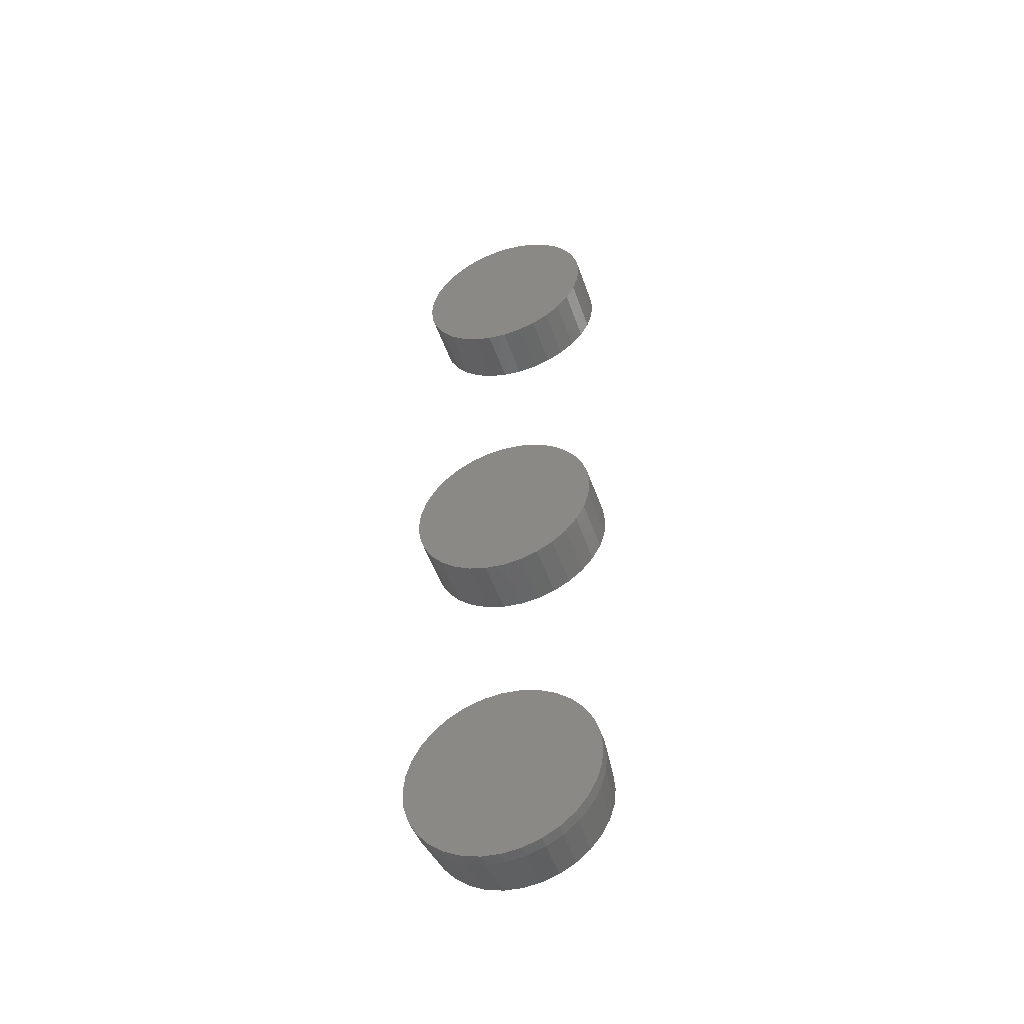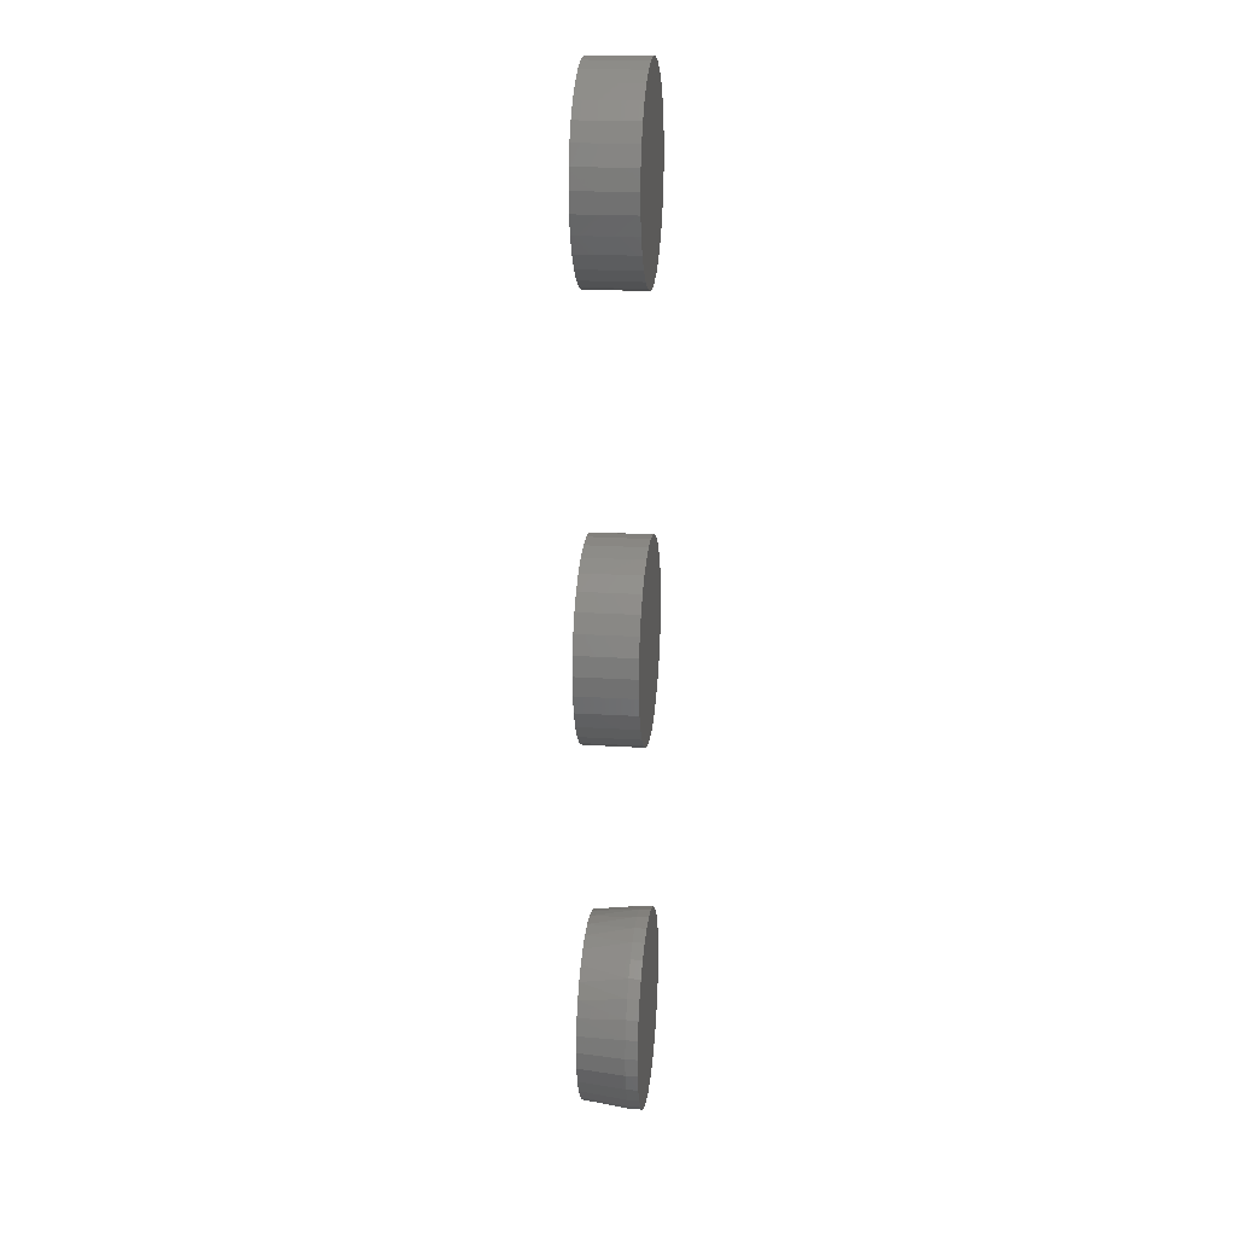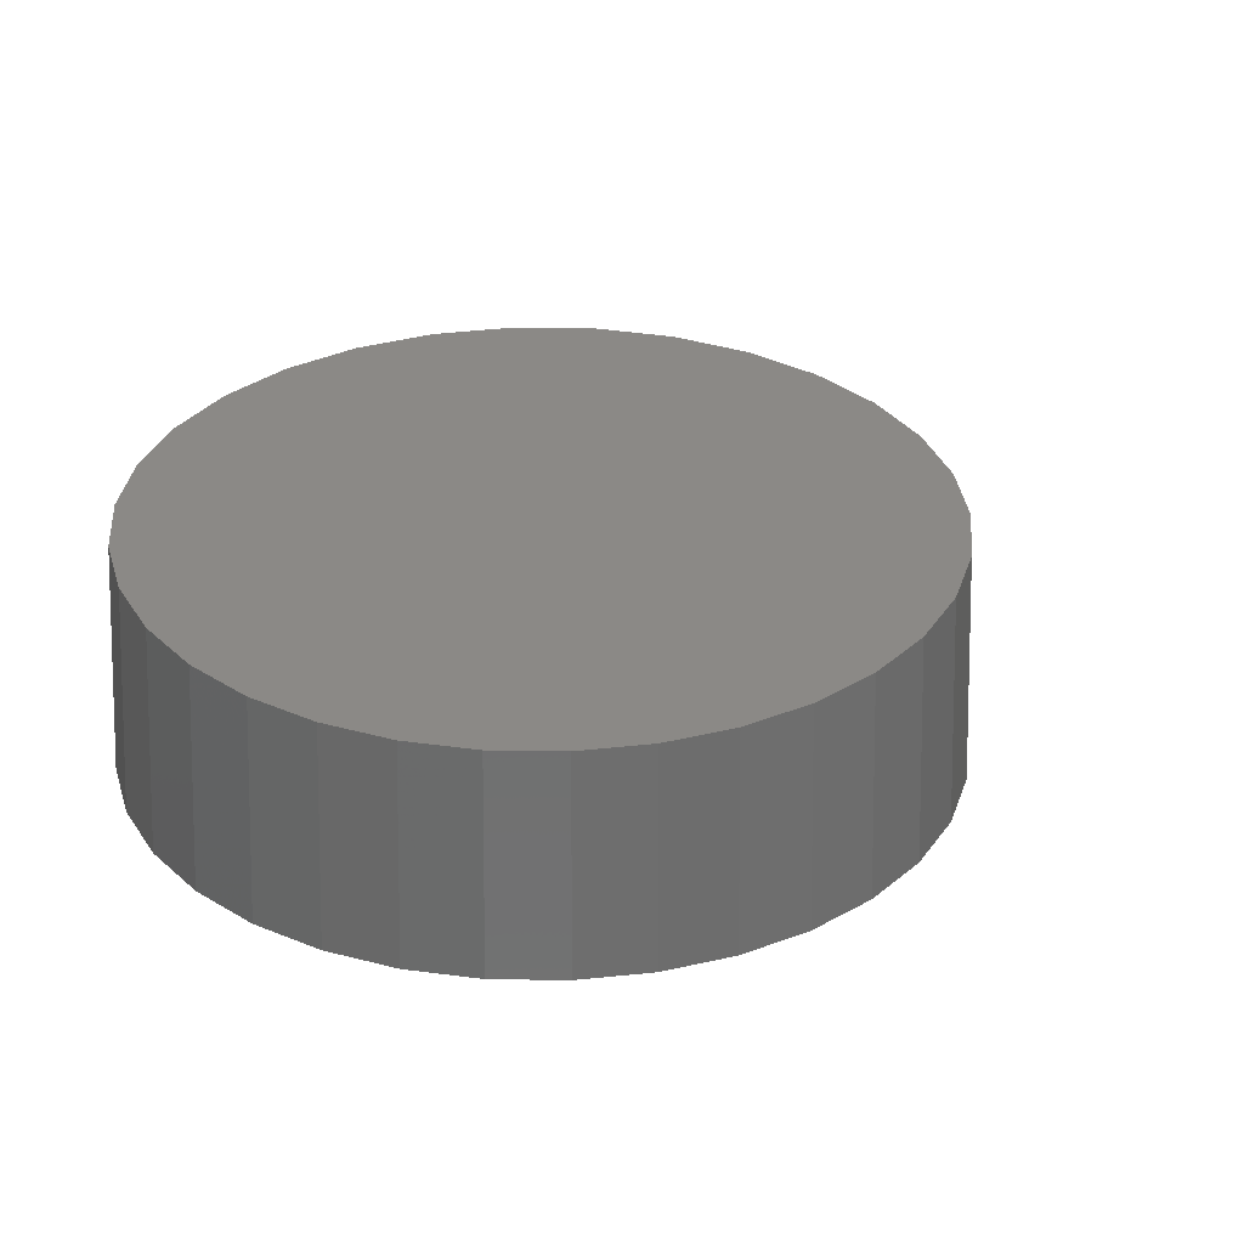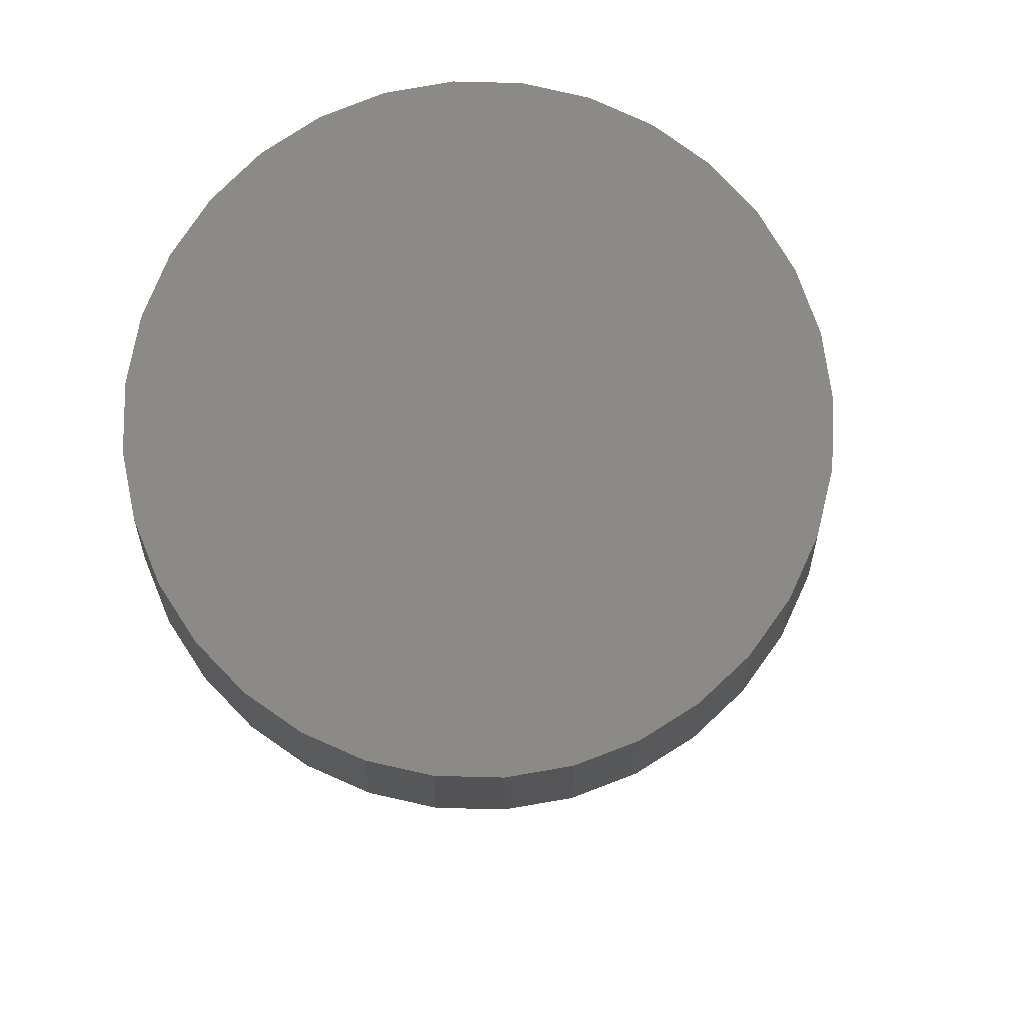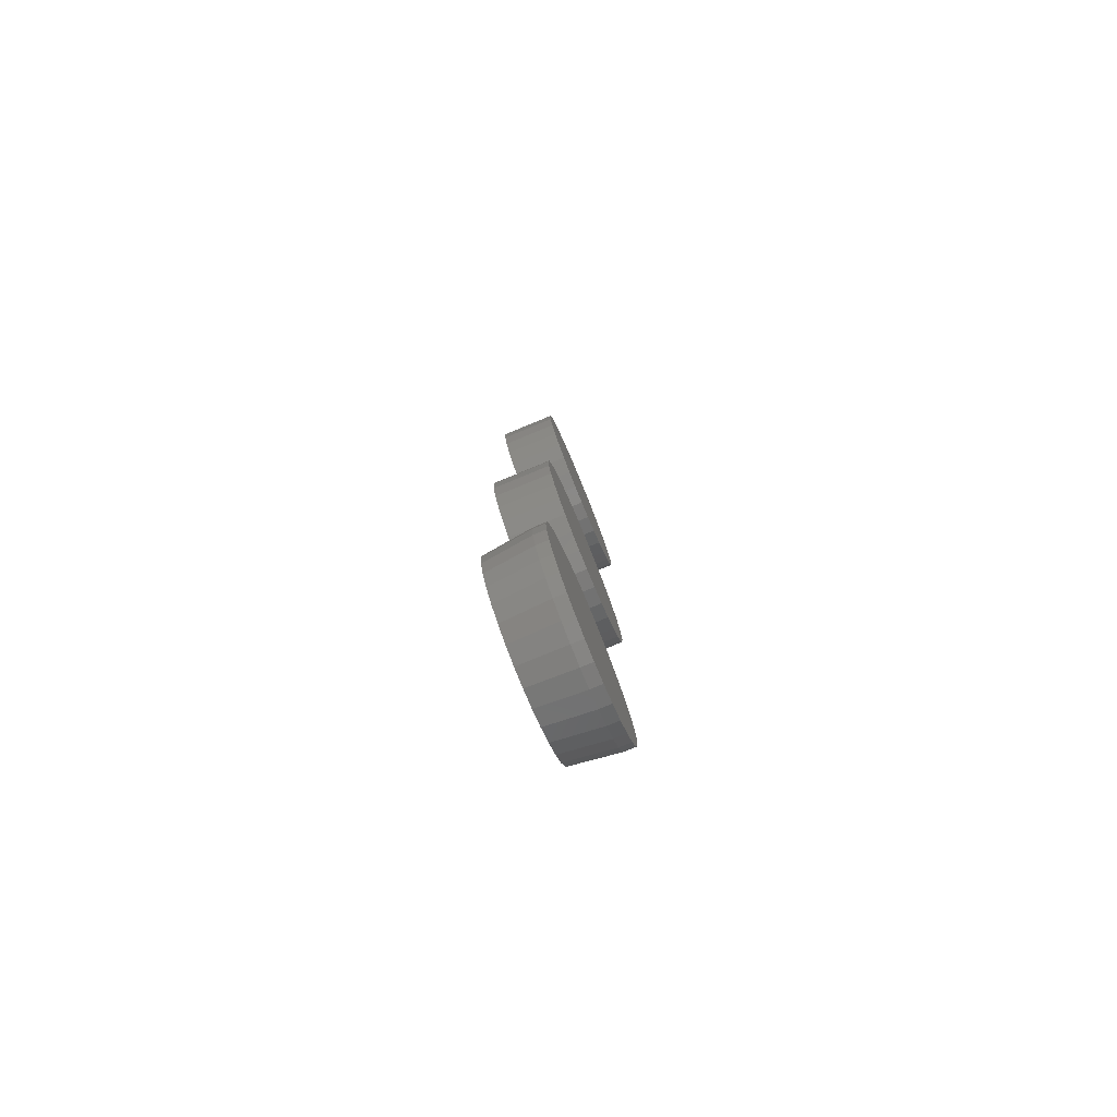
<metadata>
{"format":"stl","ext":"stl","renderer":"f3d","projection":"perspective","resolution":1024,"background":"white","views":[{"elev":-49.9,"azim":-161.2,"up":"+Y"},{"elev":19.9,"azim":96.7,"up":"+Y"},{"elev":30.0,"azim":63.2,"up":"+Z"},{"elev":79.1,"azim":153.3,"up":"+Z"},{"elev":-79.7,"azim":112.4,"up":"+Y"}]}
</metadata>
<code>
# stl→obj: 225 verts, 438 faces
v 0.01327 -0.3859 0.07812
v -0.009325 -0.3859 0.07812
v -0.03154 -0.39 0.07812
v 0.03548 -0.39 0.07812
v -0.05261 -0.3982 0.07812
v 0.05655 -0.3982 0.07812
v 0.07 -0.6096 0.07812
v -0.04489 -0.6209 0.07812
v 0.04883 -0.6209 0.07812
v -0.02192 -0.6279 0.07812
v 0.02586 -0.6279 0.07812
v 0.001974 -0.6303 0.07812
v 0.07577 -0.4101 0.07812
v -0.07182 -0.4101 0.07812
v 0.09247 -0.4253 0.07812
v -0.08852 -0.4253 0.07812
v 0.1061 -0.4434 0.07812
v -0.1021 -0.4434 0.07812
v 0.1162 -0.4636 0.07812
v -0.1122 -0.4636 0.07812
v 0.1223 -0.4853 0.07812
v -0.1184 -0.4853 0.07812
v 0.1244 -0.5078 0.07812
v -0.1205 -0.5078 0.07812
v 0.1221 -0.5317 0.07812
v -0.1181 -0.5317 0.07812
v 0.1151 -0.5547 0.07812
v -0.1112 -0.5547 0.07812
v 0.1038 -0.5758 0.07812
v -0.09984 -0.5758 0.07812
v 0.08856 -0.5944 0.07812
v -0.08461 -0.5944 0.07812
v -0.06606 -0.6096 0.07812
v 0.1322 -0.5078 0
v 0.1322 -0.5078 0.01562
v 0.1297 -0.5332 0
v 0.1297 -0.5332 0.01562
v 0.1223 -0.5577 0
v 0.1223 -0.5577 0.01562
v 0.1103 -0.5802 0
v 0.1103 -0.5802 0.01562
v 0.09408 -0.5999 0
v 0.09408 -0.5999 0.01562
v 0.07434 -0.6161 0
v 0.07434 -0.6161 0.01562
v 0.05182 -0.6282 0
v 0.05182 -0.6282 0.01562
v 0.02739 -0.6356 0
v 0.02739 -0.6356 0.01562
v 0.001974 -0.6381 0
v 0.001974 -0.6381 0.01562
v -0.02344 -0.6356 0
v -0.02344 -0.6356 0.01562
v -0.04788 -0.6282 0
v -0.04788 -0.6282 0.01562
v -0.0704 -0.6161 0
v -0.0704 -0.6161 0.01562
v -0.09014 -0.5999 0
v -0.09014 -0.5999 0.01562
v -0.1063 -0.5802 0
v -0.1063 -0.5802 0.01562
v -0.1184 -0.5577 0
v -0.1184 -0.5577 0.01562
v -0.1258 -0.5332 0
v -0.1258 -0.5332 0.01562
v -0.1283 -0.5078 0
v -0.1283 -0.5078 0.01562
v -0.1258 -0.4824 0
v -0.1258 -0.4824 0.01562
v -0.1184 -0.458 0
v -0.1184 -0.458 0.01562
v -0.1063 -0.4354 0
v -0.1063 -0.4354 0.01562
v -0.09014 -0.4157 0
v -0.09014 -0.4157 0.01562
v -0.0704 -0.3995 0
v -0.0704 -0.3995 0.01562
v -0.04788 -0.3875 0
v -0.04788 -0.3875 0.01562
v -0.02344 -0.3801 0
v -0.02344 -0.3801 0.01562
v 0.001974 -0.3775 0
v 0.001974 -0.3775 0.01562
v 0.02739 -0.3801 0
v 0.02739 -0.3801 0.01562
v 0.05182 -0.3875 0
v 0.05182 -0.3875 0.01562
v 0.07434 -0.3995 0
v 0.07434 -0.3995 0.01562
v 0.09408 -0.4157 0
v 0.09408 -0.4157 0.01562
v 0.1103 -0.4354 0
v 0.1103 -0.4354 0.01562
v 0.1223 -0.458 0
v 0.1223 -0.458 0.01562
v 0.1297 -0.4824 0
v 0.1297 -0.4824 0.01562
v -0.02344 0.1278 0.07812
v 0.02739 0.1278 0.07812
v 0.001974 0.1303 0.07812
v -0.04788 0.1203 0.07812
v 0.05182 0.1203 0.07812
v -0.0704 0.1083 0.07812
v 0.07434 0.1083 0.07812
v 0.07434 -0.1083 0.07812
v -0.04788 -0.1203 0.07812
v 0.05182 -0.1203 0.07812
v -0.02344 -0.1278 0.07812
v 0.02739 -0.1278 0.07812
v 0.001974 -0.1303 0.07812
v 0.09408 0.09211 0.07812
v -0.09014 0.09211 0.07812
v 0.1103 0.07237 0.07812
v -0.1063 0.07237 0.07812
v 0.1223 0.04985 0.07812
v -0.1184 0.04985 0.07812
v 0.1297 0.02541 0.07812
v -0.1258 0.02541 0.07812
v 0.1322 0 0.07812
v -0.1283 1.595e-17 0.07812
v 0.1297 -0.02541 0.07812
v -0.1258 -0.02541 0.07812
v 0.1223 -0.04985 0.07812
v -0.1184 -0.04985 0.07812
v 0.1103 -0.07237 0.07812
v -0.1063 -0.07237 0.07812
v 0.09408 -0.09211 0.07812
v -0.09014 -0.09211 0.07812
v -0.0704 -0.1083 0.07812
v 0.001974 0.1303 0
v 0.02739 0.1278 0
v -0.02344 0.1278 0
v -0.04788 0.1203 0
v 0.05182 0.1203 0
v -0.0704 0.1083 0
v 0.07434 0.1083 0
v 0.05182 -0.1203 0
v -0.04788 -0.1203 0
v 0.07434 -0.1083 0
v -0.02344 -0.1278 0
v 0.02739 -0.1278 0
v 0.001974 -0.1303 0
v -0.0704 -0.1083 0
v -0.09014 -0.09211 0
v 0.09408 -0.09211 0
v -0.1063 -0.07237 0
v 0.1103 -0.07237 0
v -0.1184 -0.04985 0
v 0.1223 -0.04985 0
v -0.1258 -0.02541 0
v 0.1297 -0.02541 0
v -0.1283 1.595e-17 0
v 0.1322 0 0
v -0.1258 0.02541 0
v 0.1297 0.02541 0
v -0.1184 0.04985 0
v 0.1223 0.04985 0
v -0.1063 0.07237 0
v 0.1103 0.07237 0
v -0.09014 0.09211 0
v 0.09408 0.09211 0
v -0.02344 0.6903 0.07812
v 0.02739 0.6903 0.07812
v 0.001974 0.6928 0.07812
v -0.04788 0.6828 0.07812
v 0.05182 0.6828 0.07812
v -0.0704 0.6708 0.07812
v 0.07434 0.6708 0.07812
v 0.07434 0.4542 0.07812
v -0.04788 0.4422 0.07812
v 0.05182 0.4422 0.07812
v -0.02344 0.4347 0.07812
v 0.02739 0.4347 0.07812
v 0.001974 0.4322 0.07812
v 0.09408 0.6546 0.07812
v -0.09014 0.6546 0.07812
v 0.1103 0.6349 0.07812
v -0.1063 0.6349 0.07812
v 0.1223 0.6123 0.07812
v -0.1184 0.6123 0.07812
v 0.1297 0.5879 0.07812
v -0.1258 0.5879 0.07812
v 0.1322 0.5625 0.07812
v -0.1283 0.5625 0.07812
v 0.1297 0.5371 0.07812
v -0.1258 0.5371 0.07812
v 0.1223 0.5127 0.07812
v -0.1184 0.5127 0.07812
v 0.1103 0.4901 0.07812
v -0.1063 0.4901 0.07812
v 0.09408 0.4704 0.07812
v -0.09014 0.4704 0.07812
v -0.0704 0.4542 0.07812
v 0.001974 0.6928 0
v 0.02739 0.6903 0
v -0.02344 0.6903 0
v -0.04788 0.6828 0
v 0.05182 0.6828 0
v -0.0704 0.6708 0
v 0.07434 0.6708 0
v 0.05182 0.4422 0
v -0.04788 0.4422 0
v 0.07434 0.4542 0
v -0.02344 0.4347 0
v 0.02739 0.4347 0
v 0.001974 0.4322 0
v -0.0704 0.4542 0
v -0.09014 0.4704 0
v 0.09408 0.4704 0
v -0.1063 0.4901 0
v 0.1103 0.4901 0
v -0.1184 0.5127 0
v 0.1223 0.5127 0
v -0.1258 0.5371 0
v 0.1297 0.5371 0
v -0.1283 0.5625 0
v 0.1322 0.5625 0
v -0.1258 0.5879 0
v 0.1297 0.5879 0
v -0.1184 0.6123 0
v 0.1223 0.6123 0
v -0.1063 0.6349 0
v 0.1103 0.6349 0
v -0.09014 0.6546 0
v 0.09408 0.6546 0
f 1 2 3
f 1 3 4
f 4 3 5
f 4 5 6
f 7 8 9
f 9 8 10
f 9 10 11
f 11 10 12
f 6 5 13
f 13 5 14
f 13 14 15
f 15 14 16
f 15 16 17
f 17 16 18
f 17 18 19
f 19 18 20
f 19 20 21
f 21 20 22
f 21 22 23
f 23 22 24
f 23 24 25
f 25 24 26
f 25 26 27
f 27 26 28
f 27 28 29
f 29 28 30
f 29 30 31
f 31 30 32
f 31 32 7
f 7 32 33
f 7 33 8
f 34 35 36
f 36 35 37
f 36 37 38
f 38 37 39
f 38 39 40
f 40 39 41
f 40 41 42
f 42 41 43
f 42 43 44
f 44 43 45
f 44 45 46
f 46 45 47
f 46 47 48
f 48 47 49
f 48 49 50
f 50 49 51
f 50 51 52
f 52 51 53
f 52 53 54
f 54 53 55
f 54 55 56
f 56 55 57
f 56 57 58
f 58 57 59
f 58 59 60
f 60 59 61
f 60 61 62
f 62 61 63
f 62 63 64
f 64 63 65
f 64 65 66
f 66 65 67
f 66 67 68
f 68 67 69
f 68 69 70
f 70 69 71
f 70 71 72
f 72 71 73
f 72 73 74
f 74 73 75
f 74 75 76
f 76 75 77
f 76 77 78
f 78 77 79
f 78 79 80
f 80 79 81
f 80 81 82
f 82 81 83
f 82 83 84
f 84 83 85
f 84 85 86
f 86 85 87
f 86 87 88
f 88 87 89
f 88 89 90
f 90 89 91
f 90 91 92
f 92 91 93
f 92 93 94
f 94 93 95
f 94 95 96
f 96 95 97
f 96 97 34
f 34 97 35
f 51 10 53
f 53 10 8
f 53 8 55
f 55 8 33
f 55 33 57
f 57 33 32
f 57 32 59
f 59 32 30
f 59 30 61
f 61 30 28
f 61 28 63
f 63 28 26
f 63 26 65
f 65 26 24
f 65 24 67
f 10 51 12
f 12 51 49
f 12 49 11
f 11 49 47
f 11 47 9
f 9 47 45
f 9 45 7
f 7 45 43
f 7 43 31
f 31 43 41
f 31 41 29
f 29 41 39
f 29 39 27
f 27 39 37
f 27 37 25
f 25 37 35
f 25 35 23
f 97 95 19
f 95 93 17
f 19 95 17
f 93 91 15
f 17 93 15
f 91 89 13
f 15 91 13
f 89 87 6
f 13 89 6
f 87 85 4
f 6 87 4
f 85 83 1
f 4 85 1
f 83 81 2
f 1 83 2
f 81 79 3
f 2 81 3
f 79 77 5
f 3 79 5
f 77 75 14
f 5 77 14
f 75 73 16
f 14 75 16
f 73 71 18
f 16 73 18
f 71 69 20
f 18 71 20
f 20 69 22
f 22 69 67
f 22 67 24
f 19 21 97
f 97 21 23
f 97 23 35
f 82 84 80
f 78 80 84
f 86 78 84
f 76 78 86
f 88 76 86
f 46 54 44
f 52 54 46
f 48 52 46
f 50 52 48
f 54 56 44
f 44 56 58
f 44 58 42
f 42 58 60
f 42 60 40
f 40 60 62
f 40 62 38
f 38 62 64
f 38 64 36
f 36 64 66
f 36 66 34
f 34 66 68
f 34 68 96
f 96 68 70
f 96 70 94
f 94 70 72
f 94 72 92
f 92 72 74
f 92 74 90
f 90 74 76
f 90 76 88
f 98 99 100
f 99 98 101
f 99 101 102
f 102 101 103
f 102 103 104
f 105 106 107
f 107 106 108
f 107 108 109
f 109 108 110
f 104 103 111
f 111 103 112
f 111 112 113
f 113 112 114
f 113 114 115
f 115 114 116
f 115 116 117
f 117 116 118
f 117 118 119
f 119 118 120
f 119 120 121
f 121 120 122
f 121 122 123
f 123 122 124
f 123 124 125
f 125 124 126
f 125 126 127
f 127 126 128
f 127 128 105
f 105 128 129
f 105 129 106
f 130 131 132
f 133 132 131
f 134 133 131
f 135 133 134
f 136 135 134
f 137 138 139
f 140 138 137
f 141 140 137
f 142 140 141
f 138 143 139
f 139 143 144
f 139 144 145
f 145 144 146
f 145 146 147
f 147 146 148
f 147 148 149
f 149 148 150
f 149 150 151
f 151 150 152
f 151 152 153
f 153 152 154
f 153 154 155
f 155 154 156
f 155 156 157
f 157 156 158
f 157 158 159
f 159 158 160
f 159 160 161
f 161 160 135
f 161 135 136
f 153 119 151
f 151 119 121
f 151 121 149
f 149 121 123
f 149 123 147
f 147 123 125
f 147 125 145
f 145 125 127
f 145 127 139
f 139 127 105
f 139 105 137
f 137 105 107
f 137 107 141
f 141 107 109
f 141 109 142
f 142 109 110
f 142 110 140
f 140 110 108
f 140 108 138
f 138 108 106
f 138 106 143
f 143 106 129
f 143 129 144
f 144 129 128
f 144 128 146
f 146 128 126
f 146 126 148
f 148 126 124
f 148 124 150
f 150 124 122
f 150 122 152
f 152 122 120
f 152 120 154
f 154 120 118
f 154 118 156
f 156 118 116
f 156 116 158
f 158 116 114
f 158 114 160
f 160 114 112
f 160 112 135
f 135 112 103
f 135 103 133
f 133 103 101
f 133 101 132
f 132 101 98
f 132 98 130
f 130 98 100
f 130 100 131
f 131 100 99
f 131 99 134
f 134 99 102
f 134 102 136
f 136 102 104
f 136 104 161
f 161 104 111
f 161 111 159
f 159 111 113
f 159 113 157
f 157 113 115
f 157 115 155
f 155 115 117
f 155 117 153
f 153 117 119
f 162 163 164
f 163 162 165
f 163 165 166
f 166 165 167
f 166 167 168
f 169 170 171
f 171 170 172
f 171 172 173
f 173 172 174
f 168 167 175
f 175 167 176
f 175 176 177
f 177 176 178
f 177 178 179
f 179 178 180
f 179 180 181
f 181 180 182
f 181 182 183
f 183 182 184
f 183 184 185
f 185 184 186
f 185 186 187
f 187 186 188
f 187 188 189
f 189 188 190
f 189 190 191
f 191 190 192
f 191 192 169
f 169 192 193
f 169 193 170
f 194 195 196
f 197 196 195
f 198 197 195
f 199 197 198
f 200 199 198
f 201 202 203
f 204 202 201
f 205 204 201
f 206 204 205
f 202 207 203
f 203 207 208
f 203 208 209
f 209 208 210
f 209 210 211
f 211 210 212
f 211 212 213
f 213 212 214
f 213 214 215
f 215 214 216
f 215 216 217
f 217 216 218
f 217 218 219
f 219 218 220
f 219 220 221
f 221 220 222
f 221 222 223
f 223 222 224
f 223 224 225
f 225 224 199
f 225 199 200
f 217 183 215
f 215 183 185
f 215 185 213
f 213 185 187
f 213 187 211
f 211 187 189
f 211 189 209
f 209 189 191
f 209 191 203
f 203 191 169
f 203 169 201
f 201 169 171
f 201 171 205
f 205 171 173
f 205 173 206
f 206 173 174
f 206 174 204
f 204 174 172
f 204 172 202
f 202 172 170
f 202 170 207
f 207 170 193
f 207 193 208
f 208 193 192
f 208 192 210
f 210 192 190
f 210 190 212
f 212 190 188
f 212 188 214
f 214 188 186
f 214 186 216
f 216 186 184
f 216 184 218
f 218 184 182
f 218 182 220
f 220 182 180
f 220 180 222
f 222 180 178
f 222 178 224
f 224 178 176
f 224 176 199
f 199 176 167
f 199 167 197
f 197 167 165
f 197 165 196
f 196 165 162
f 196 162 194
f 194 162 164
f 194 164 195
f 195 164 163
f 195 163 198
f 198 163 166
f 198 166 200
f 200 166 168
f 200 168 225
f 225 168 175
f 225 175 223
f 223 175 177
f 223 177 221
f 221 177 179
f 221 179 219
f 219 179 181
f 219 181 217
f 217 181 183

</code>
